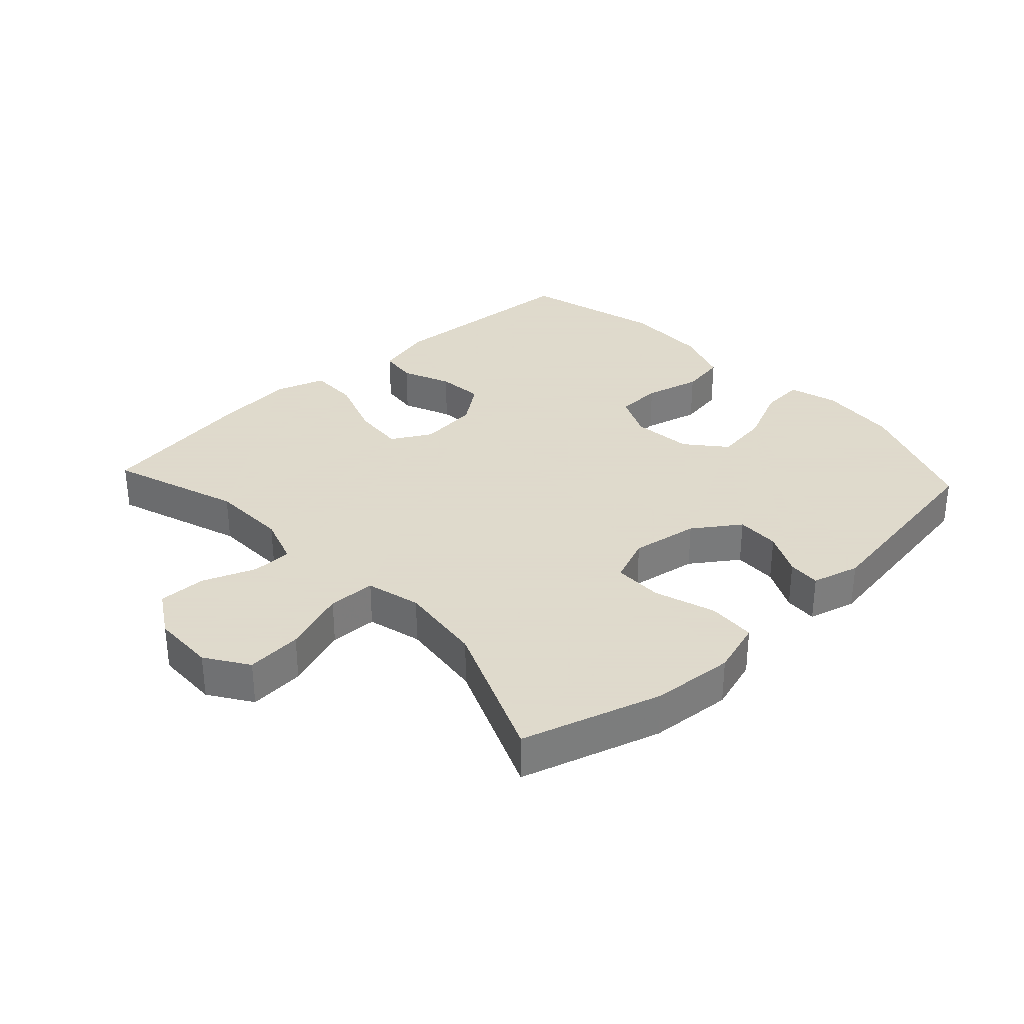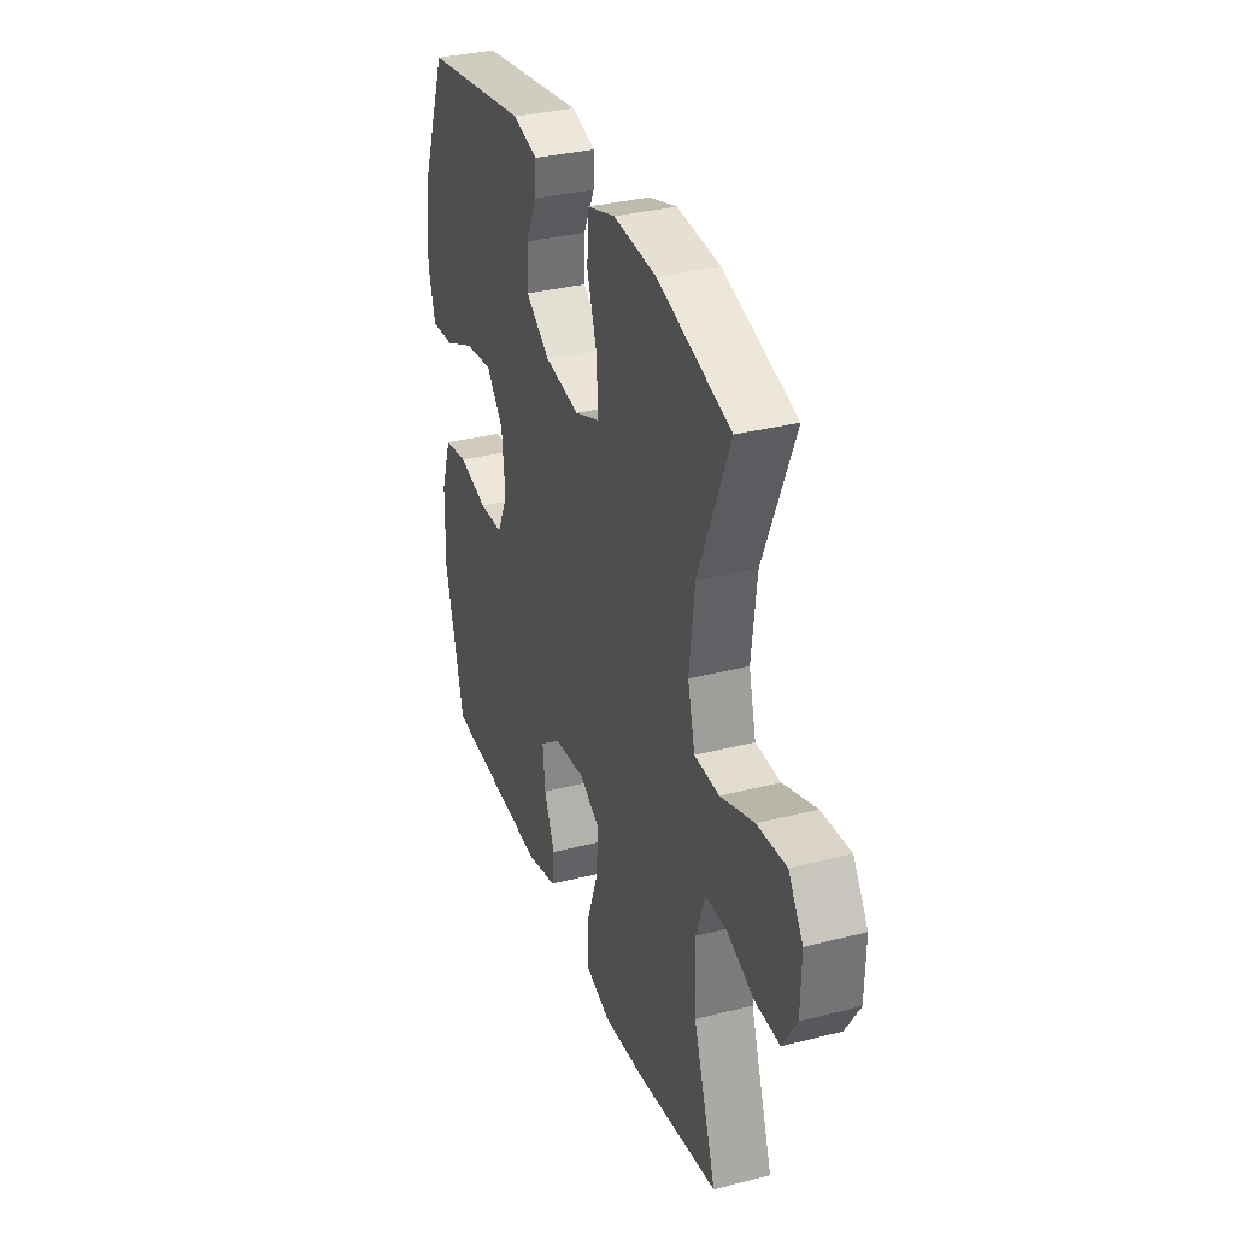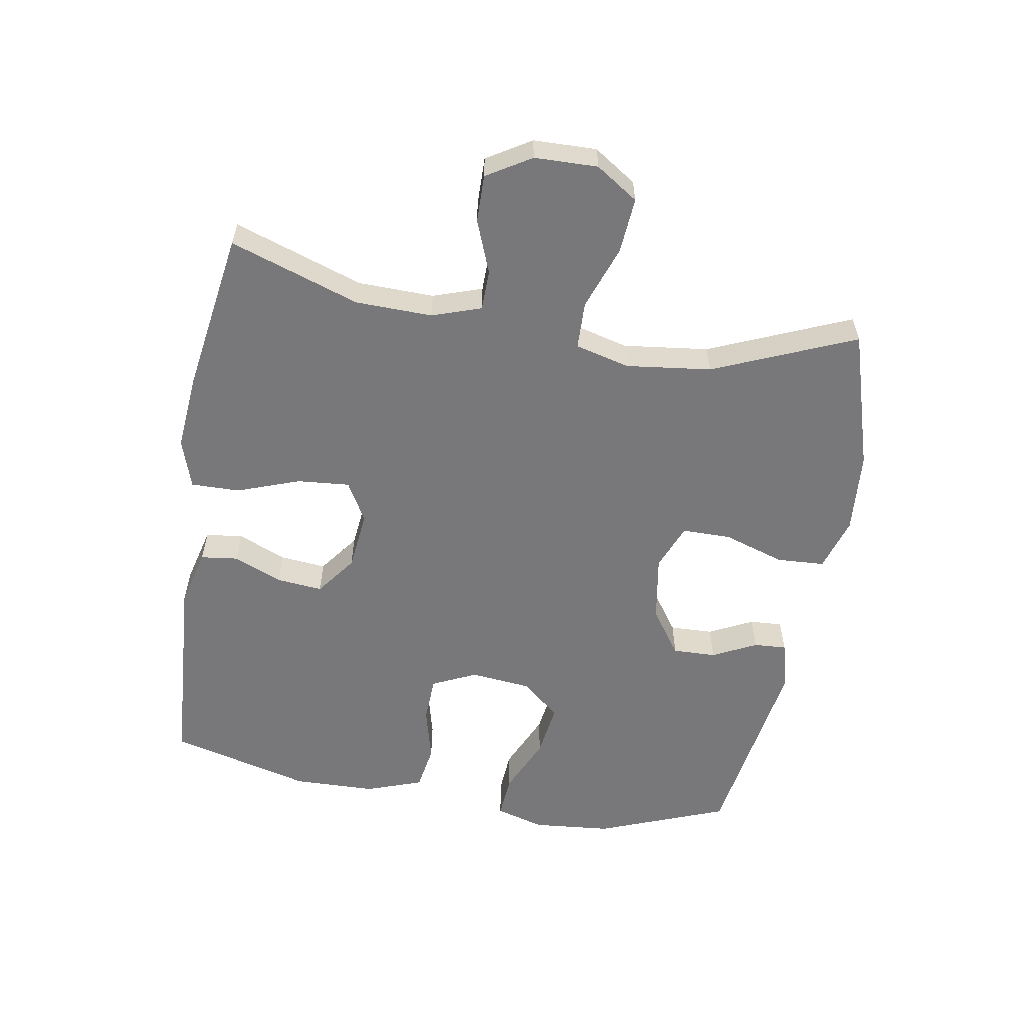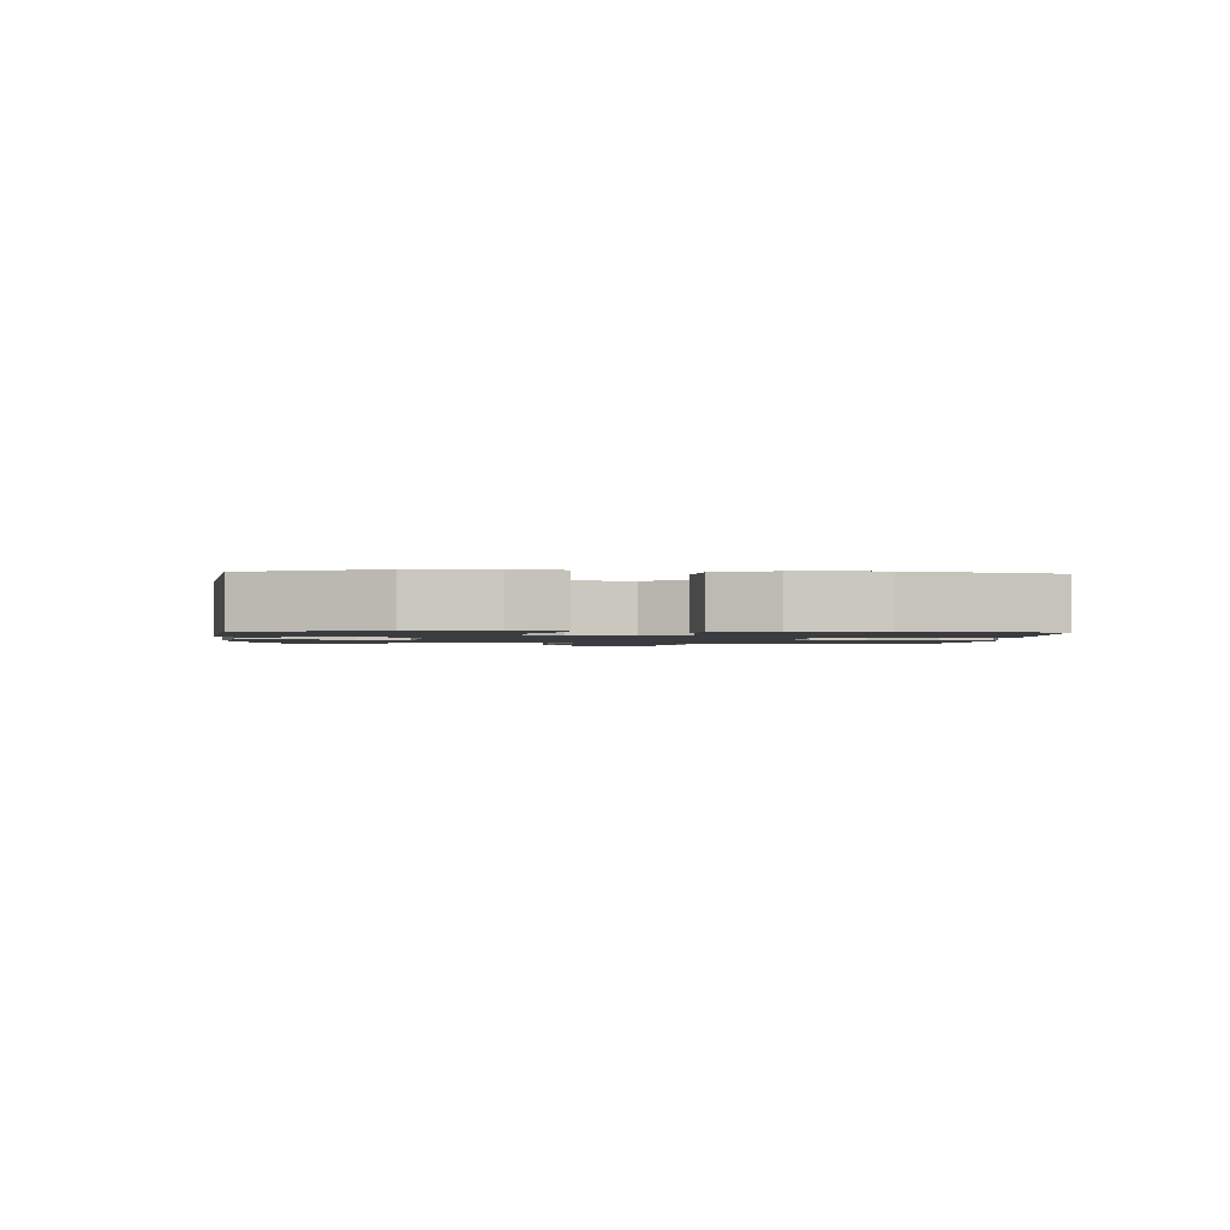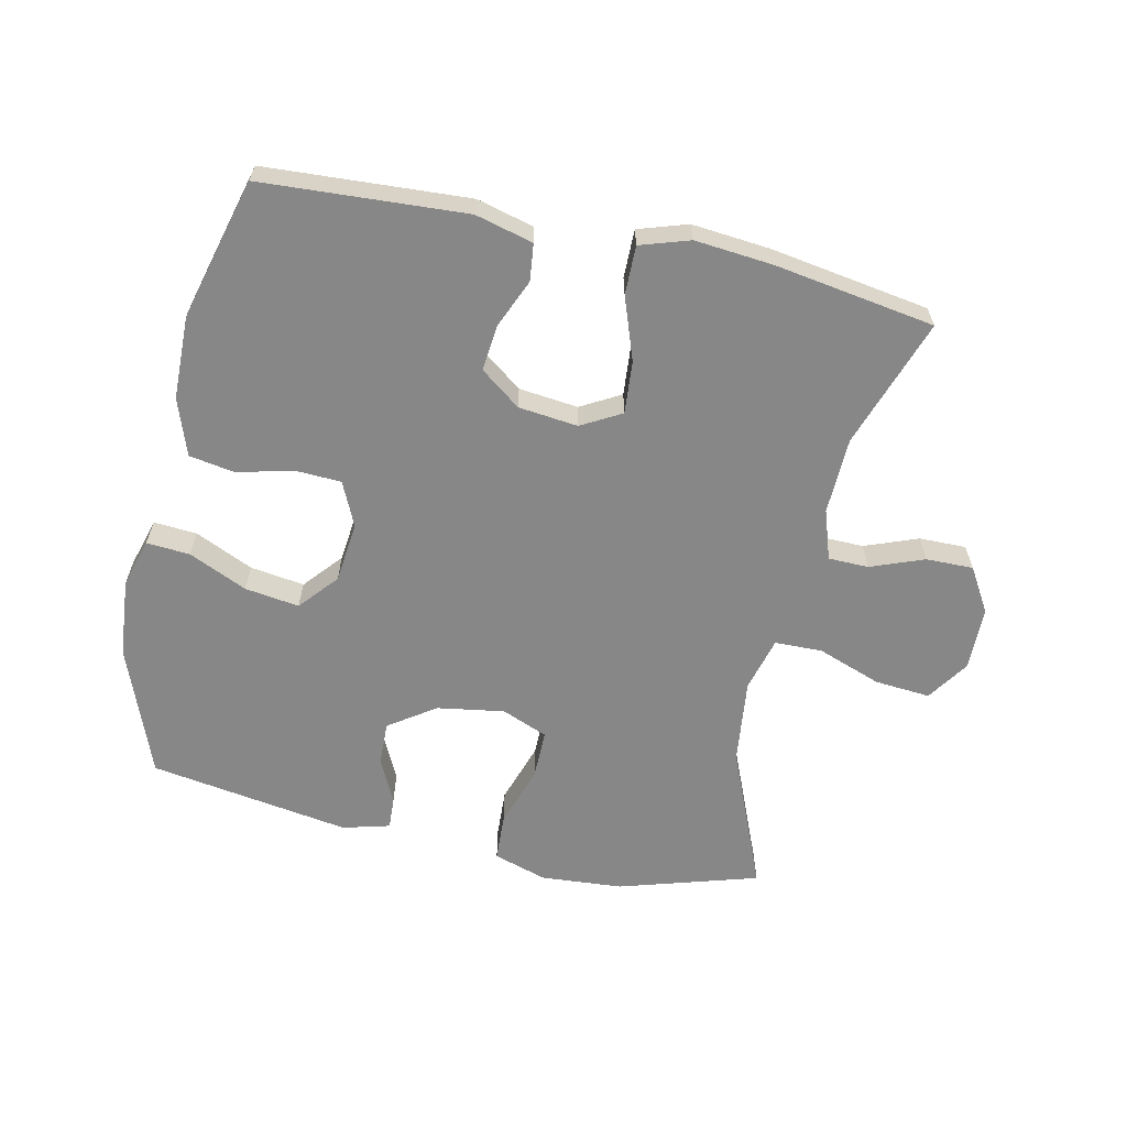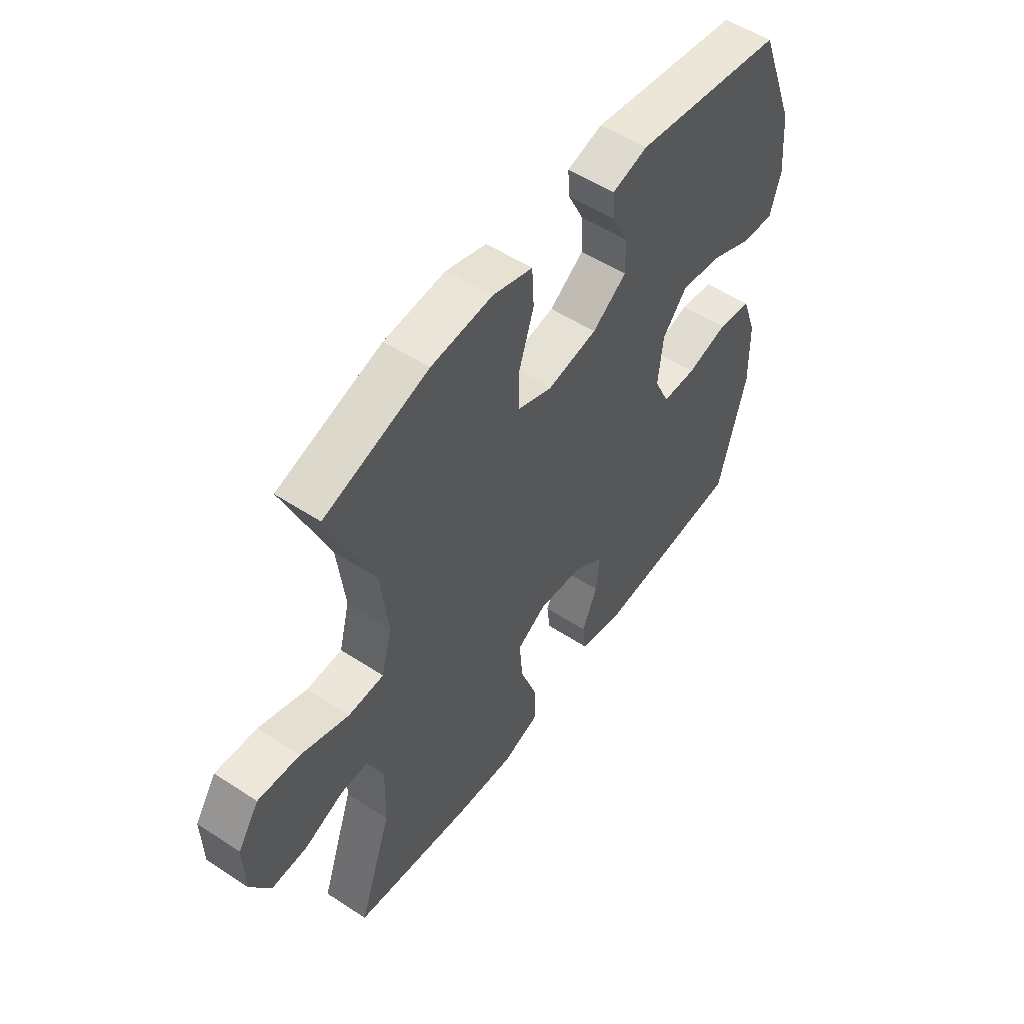
<metadata>
{"format":"obj","ext":"obj","renderer":"f3d","projection":"perspective","resolution":1024,"background":"white","views":[{"elev":32.4,"azim":-42.9,"up":"+Y"},{"elev":33.3,"azim":-109.4,"up":"+Z"},{"elev":-57.6,"azim":-99.6,"up":"+Y"},{"elev":-1.5,"azim":86.9,"up":"+Y"},{"elev":-62.3,"azim":167.5,"up":"+Y"},{"elev":53.3,"azim":-55.0,"up":"+Z"}]}
</metadata>
<code>
v -0.5 0.07 -0.5
v -0.431 0.07 -0.298
v -0.428 0.07 -0.178
v -0.454 0.07 -0.101
v -0.517 0.07 -0.1
v -0.6 0.07 -0.132
v -0.674 0.07 -0.133
v -0.716 0.07 -0.064
v -0.718 0.07 0.035
v -0.674 0.07 0.101
v -0.587 0.07 0.094
v -0.487 0.07 0.058
v -0.413 0.07 0.06
v -0.391 0.07 0.145
v -0.407 0.07 0.278
v -0.5 0.07 0.5
v -0.283 0.07 0.566
v -0.155 0.07 0.576
v -0.071 0.07 0.55
v -0.067 0.07 0.475
v -0.098 0.07 0.38
v -0.098 0.07 0.303
v -0.026 0.07 0.274
v 0.079 0.07 0.291
v 0.151 0.07 0.341
v 0.149 0.07 0.409
v 0.115 0.07 0.478
v 0.112 0.07 0.529
v 0.186 0.07 0.549
v 0.5 0.07 0.5
v 0.578 0.07 0.297
v 0.589 0.07 0.174
v 0.567 0.07 0.098
v 0.499 0.07 0.103
v 0.408 0.07 0.144
v 0.323 0.07 0.156
v 0.272 0.07 0.096
v 0.262 0.07 0.001
v 0.294 0.07 -0.068
v 0.366 0.07 -0.071
v 0.453 0.07 -0.049
v 0.524 0.07 -0.061
v 0.555 0.07 -0.149
v 0.558 0.07 -0.279
v 0.5 0.07 -0.5
v 0.182 0.07 -0.52
v 0.092 0.07 -0.497
v 0.085 0.07 -0.439
v 0.117 0.07 -0.363
v 0.124 0.07 -0.291
v 0.061 0.07 -0.244
v -0.032 0.07 -0.234
v -0.094 0.07 -0.269
v -0.087 0.07 -0.351
v -0.052 0.07 -0.449
v -0.051 0.07 -0.525
v -0.128 0.07 -0.55
v -0.25 0.07 -0.539
v -0.5 0 -0.5
v -0.431 0 -0.298
v -0.428 0 -0.178
v -0.454 0 -0.101
v -0.517 0 -0.1
v -0.6 0 -0.132
v -0.674 0 -0.133
v -0.716 0 -0.064
v -0.718 0 0.035
v -0.674 0 0.101
v -0.587 0 0.094
v -0.487 0 0.058
v -0.413 0 0.06
v -0.391 0 0.145
v -0.407 0 0.278
v -0.5 0 0.5
v -0.283 0 0.566
v -0.155 0 0.576
v -0.071 0 0.55
v -0.067 0 0.475
v -0.098 0 0.38
v -0.098 0 0.303
v -0.026 0 0.274
v 0.079 0 0.291
v 0.151 0 0.341
v 0.149 0 0.409
v 0.115 0 0.478
v 0.112 0 0.529
v 0.186 0 0.549
v 0.5 0 0.5
v 0.578 0 0.297
v 0.589 0 0.174
v 0.567 0 0.098
v 0.499 0 0.103
v 0.408 0 0.144
v 0.323 0 0.156
v 0.272 0 0.096
v 0.262 0 0.001
v 0.294 0 -0.068
v 0.366 0 -0.071
v 0.453 0 -0.049
v 0.524 0 -0.061
v 0.555 0 -0.149
v 0.558 0 -0.279
v 0.5 0 -0.5
v 0.182 0 -0.52
v 0.092 0 -0.497
v 0.085 0 -0.439
v 0.117 0 -0.363
v 0.124 0 -0.291
v 0.061 0 -0.244
v -0.032 0 -0.234
v -0.094 0 -0.269
v -0.087 0 -0.351
v -0.052 0 -0.449
v -0.051 0 -0.525
v -0.128 0 -0.55
v -0.25 0 -0.539
f 58 1 2
f 57 58 2
f 56 57 2
f 55 56 2
f 54 55 2
f 53 54 2 3
f 52 53 3 4
f 51 52 4
f 47 48 49
f 46 47 49
f 45 46 49
f 44 45 49
f 43 44 49
f 42 43 49
f 41 42 49
f 40 41 49
f 39 40 49 50
f 38 39 50 51
f 33 34 35
f 32 33 35
f 31 32 35
f 30 31 35
f 29 30 35
f 28 29 35
f 27 28 35
f 26 27 35
f 25 26 35 36
f 24 25 36 37
f 19 20 21
f 18 19 21
f 17 18 21
f 16 17 21
f 15 16 21
f 14 15 21 22
f 13 14 22 23
f 10 11 12
f 9 10 12
f 8 9 12
f 7 8 12
f 6 7 12
f 5 6 12
f 4 5 12 13
f 37 38 51
f 24 37 51
f 23 24 51
f 13 23 51
f 4 13 51
f 60 59 116
f 60 116 115
f 60 115 114
f 60 114 113
f 60 113 112
f 61 60 112 111
f 62 61 111 110
f 62 110 109
f 107 106 105
f 107 105 104
f 107 104 103
f 107 103 102
f 107 102 101
f 107 101 100
f 107 100 99
f 107 99 98
f 108 107 98 97
f 109 108 97 96
f 93 92 91
f 93 91 90
f 93 90 89
f 93 89 88
f 93 88 87
f 93 87 86
f 93 86 85
f 93 85 84
f 94 93 84 83
f 95 94 83 82
f 79 78 77
f 79 77 76
f 79 76 75
f 79 75 74
f 79 74 73
f 80 79 73 72
f 81 80 72 71
f 70 69 68
f 70 68 67
f 70 67 66
f 70 66 65
f 70 65 64
f 70 64 63
f 71 70 63 62
f 109 96 95
f 109 95 82
f 109 82 81
f 109 81 71
f 109 71 62
f 1 59 60 2
f 2 60 61 3
f 3 61 62 4
f 4 62 63 5
f 5 63 64 6
f 6 64 65 7
f 7 65 66 8
f 8 66 67 9
f 9 67 68 10
f 10 68 69 11
f 11 69 70 12
f 12 70 71 13
f 13 71 72 14
f 14 72 73 15
f 15 73 74 16
f 16 74 75 17
f 17 75 76 18
f 18 76 77 19
f 19 77 78 20
f 20 78 79 21
f 21 79 80 22
f 22 80 81 23
f 23 81 82 24
f 24 82 83 25
f 25 83 84 26
f 26 84 85 27
f 27 85 86 28
f 28 86 87 29
f 29 87 88 30
f 30 88 89 31
f 31 89 90 32
f 32 90 91 33
f 33 91 92 34
f 34 92 93 35
f 35 93 94 36
f 36 94 95 37
f 37 95 96 38
f 38 96 97 39
f 39 97 98 40
f 40 98 99 41
f 41 99 100 42
f 42 100 101 43
f 43 101 102 44
f 44 102 103 45
f 45 103 104 46
f 46 104 105 47
f 47 105 106 48
f 48 106 107 49
f 49 107 108 50
f 50 108 109 51
f 51 109 110 52
f 52 110 111 53
f 53 111 112 54
f 54 112 113 55
f 55 113 114 56
f 56 114 115 57
f 57 115 116 58
f 58 116 59 1

</code>
